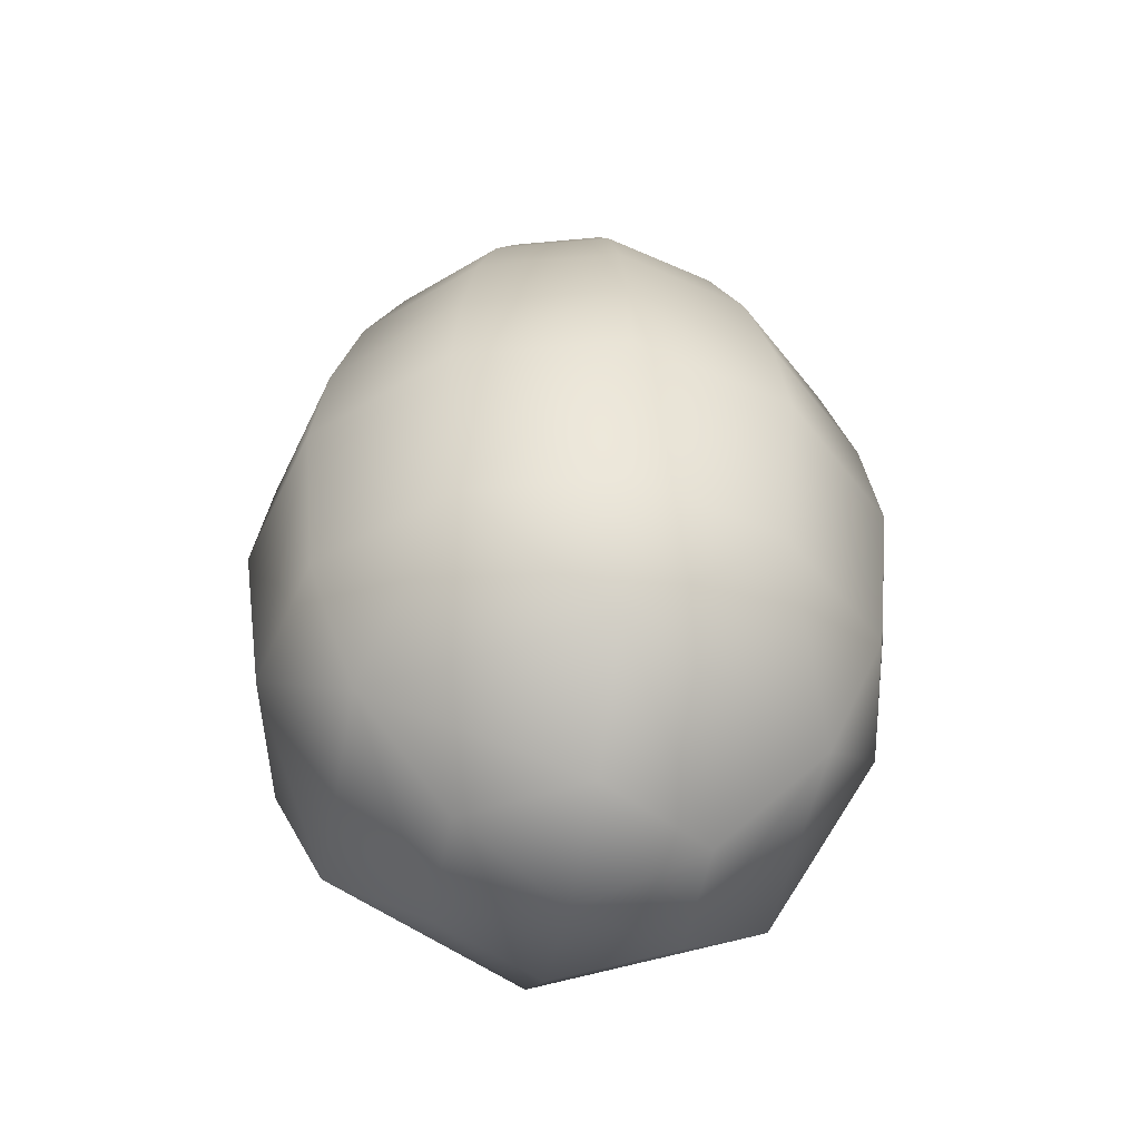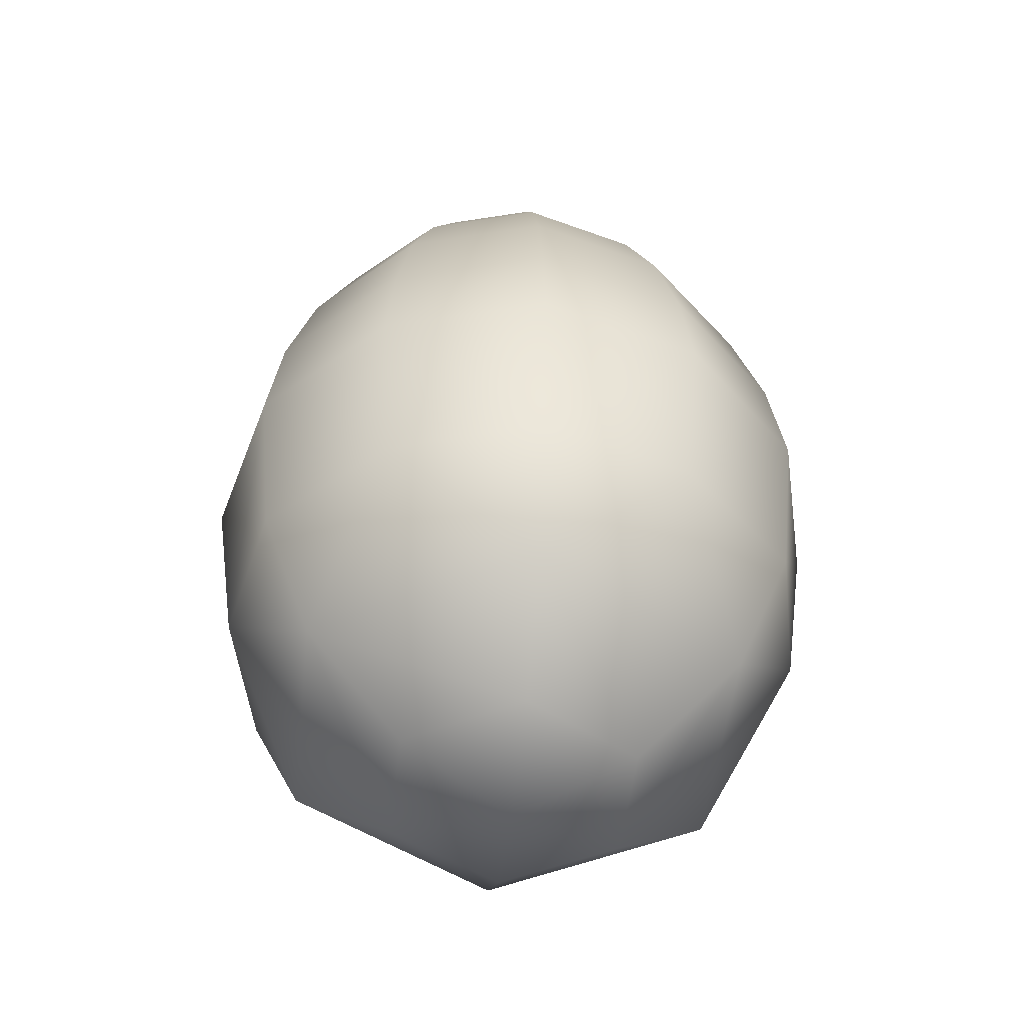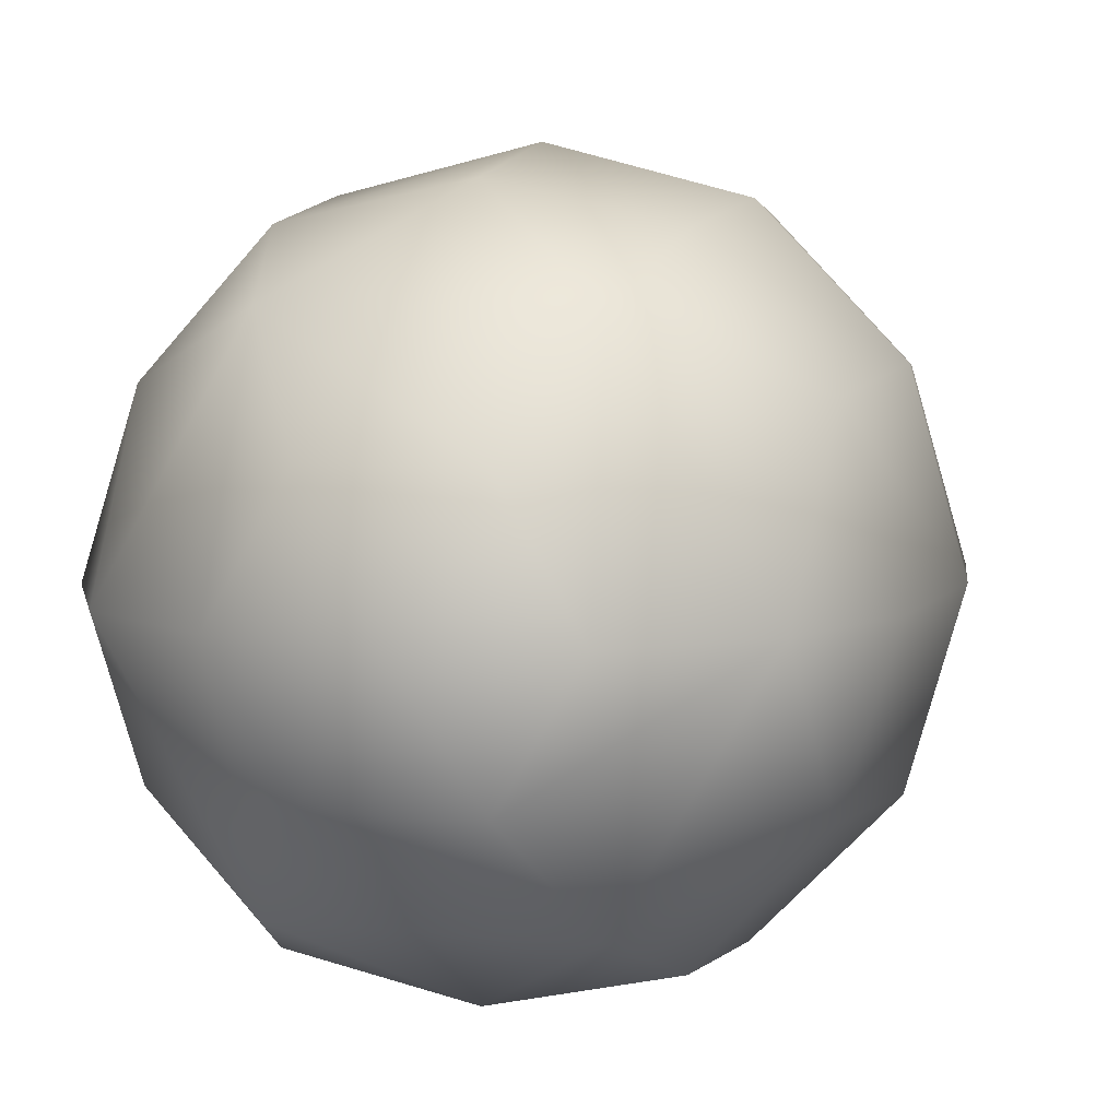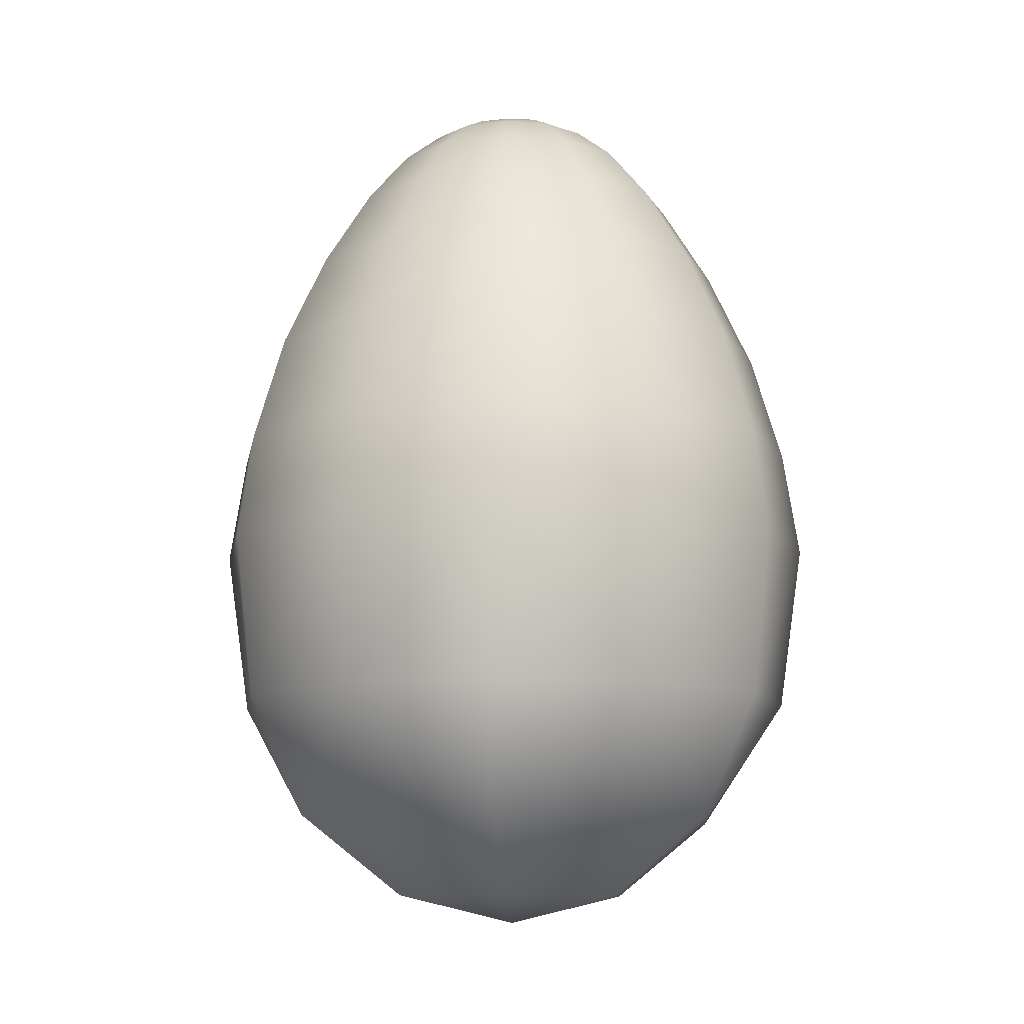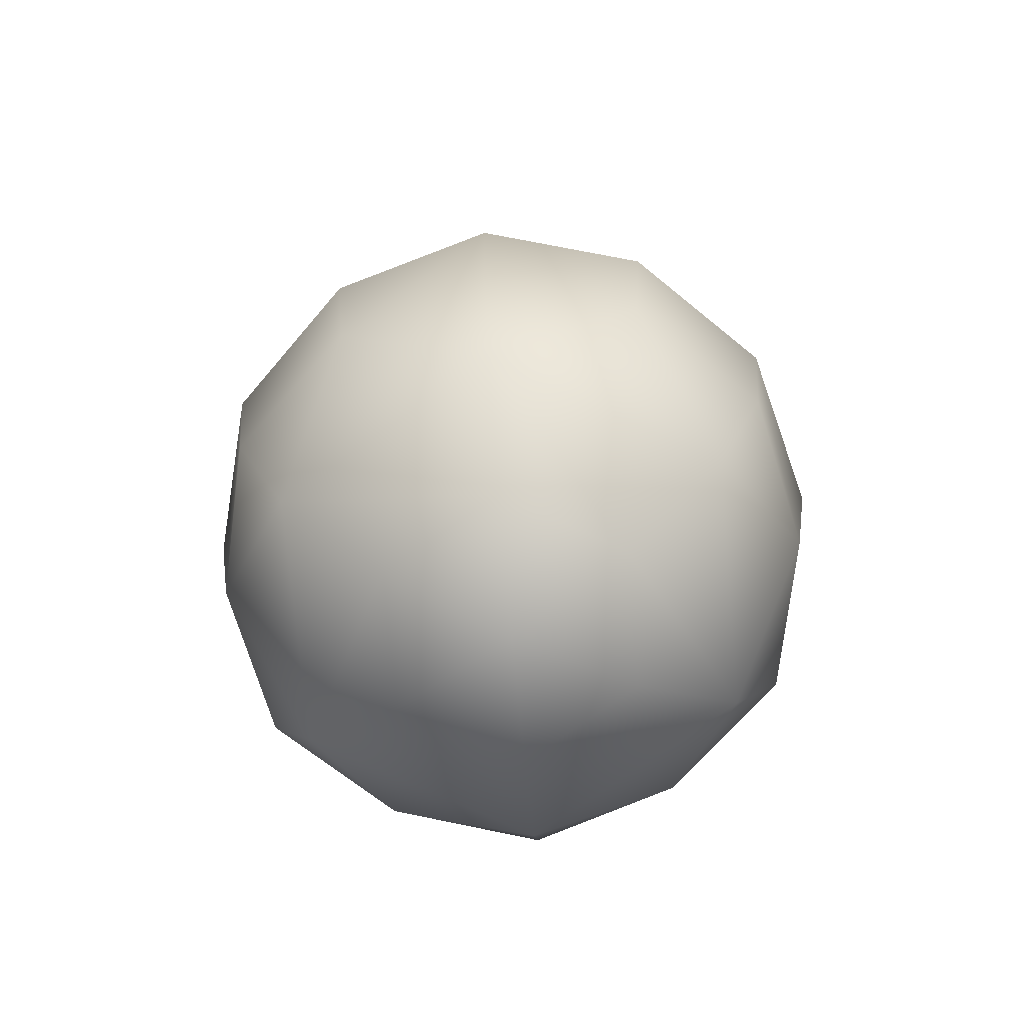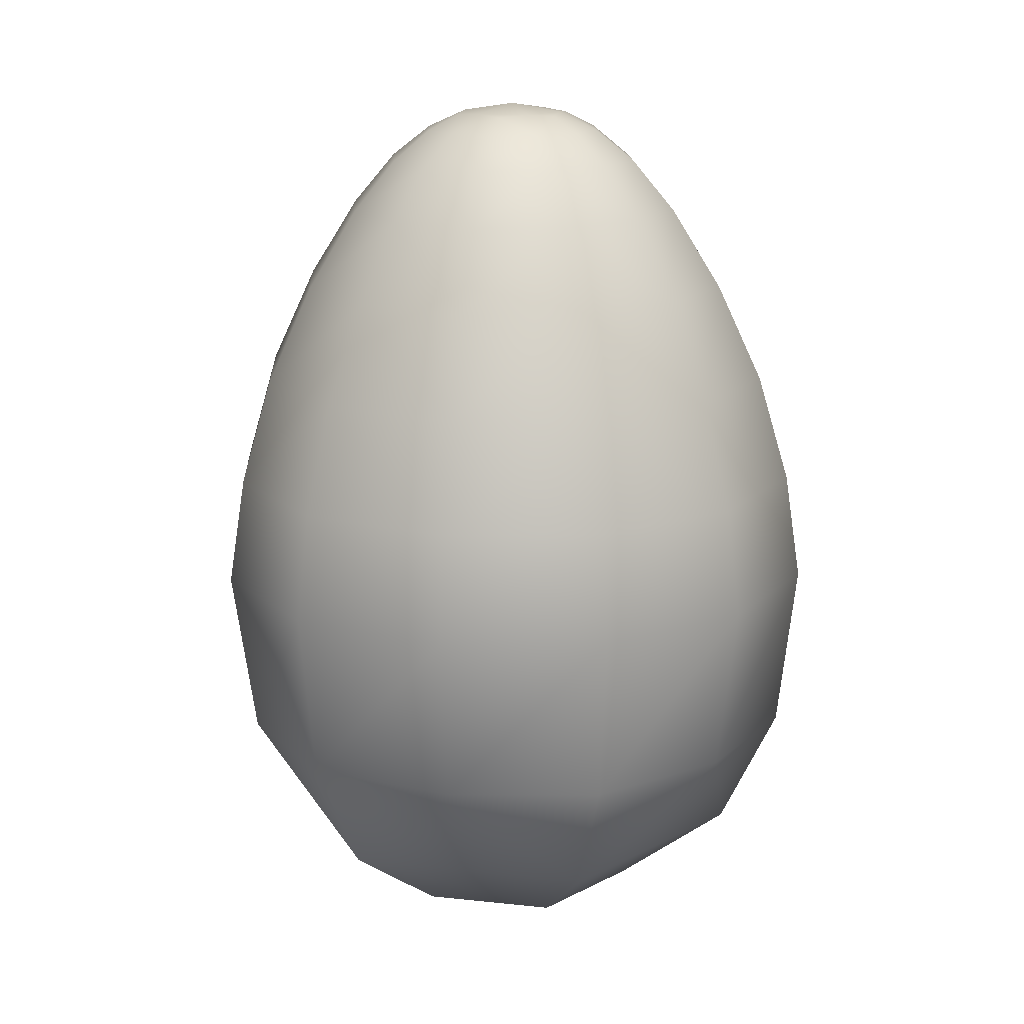
<metadata>
{"format":"obj","ext":"obj","renderer":"f3d","projection":"perspective","resolution":1024,"background":"white","views":[{"elev":-49.4,"azim":19.8,"up":"+Y"},{"elev":-49.3,"azim":23.9,"up":"+Y"},{"elev":7.5,"azim":14.8,"up":"+Z"},{"elev":-10.6,"azim":-85.7,"up":"+Y"},{"elev":-74.9,"azim":-144.8,"up":"+Y"},{"elev":15.6,"azim":12.9,"up":"+Y"}]}
</metadata>
<code>
o PfEggBuffalordout
v 0.03639 0.01585 -0.06302
v 0 0 0
v -0.03639 0.01585 -0.06302
v 0.06723 0.06099 -0.1164
v -0.06723 0.06099 -0.1164
v 0 0.1285 -0.1627
v 0.08336 0.1285 -0.1444
v -0.08336 0.1285 -0.1444
v 0 0.2219 -0.176
v -0.08865 0.2219 -0.1535
v -0.1524 0.2219 -0.088
v -0.08416 0.2815 -0.1458
v -0.1409 0.1285 -0.08135
v -0.06723 0.06099 -0.1164
v -0.1345 0.06099 0
v -0.07277 0.01585 0
v -0.03639 0.01585 -0.06302
v 0 0 0
v -0.1667 0.1285 0
v -0.1773 0.2219 0
v -0.1409 0.1285 0.08135
v -0.1345 0.06099 0
v -0.06723 0.06099 0.1164
v -0.07277 0.01585 0
v -0.03639 0.01585 0.06302
v 0 0 0
v -0.08336 0.1285 0.1444
v -0.08865 0.2219 0.1535
v -0.1524 0.2219 0.088
v -0.08416 0.2815 0.1458
v -0.1683 0.2815 0
v -0.1443 0.2815 0.0833
v -0.07525 0.341 0.1303
v -0.1443 0.2815 -0.0833
v -0.129 0.341 0.07447
v -0.06242 0.3951 0.1081
v -0.1505 0.341 0
v -0.107 0.3951 0.06178
v -0.0485 0.4389 0.08401
v -0.1248 0.3951 0
v -0.097 0.4389 0
v -0.08315 0.4389 0.048
v -0.03631 0.4675 0.0629
v -0.07263 0.4675 0
v -0.06225 0.4675 0.03594
v -0.02514 0.4848 0.04355
v -0.05028 0.4848 0
v -0.129 0.341 -0.07447
v -0.1248 0.3951 0
v -0.04412 0.4844 0.02547
v -0.02856 0.4934 0.01649
v -0.01428 0.4946 0.02473
v -0.02856 0.4946 0
v 0 0.4991 0
v -0.07525 0.341 -0.1303
v -0.107 0.3951 -0.06178
v -0.097 0.4389 0
v -0.06242 0.3951 -0.1081
v -0.0485 0.4389 -0.08401
v -0.08315 0.4389 -0.048
v -0.07263 0.4675 0
v -0.03631 0.4675 -0.0629
v -0.06225 0.4675 -0.03594
v -0.05028 0.4848 0
v -0.02514 0.4848 -0.04355
v 0 0.2815 -0.1666
v -0.04412 0.4844 -0.02547
v -0.02856 0.4934 -0.01649
v -0.02856 0.4946 0
v -0.01428 0.4946 -0.02473
v 0 0.4991 0
v 0 0.341 -0.1489
v -0.06242 0.3951 -0.1081
v 0 0.3951 -0.1236
v -0.0485 0.4389 -0.08401
v 0 0.4389 -0.09601
v -0.03631 0.4675 -0.0629
v 0 0.4675 -0.07188
v -0.02514 0.4848 -0.04355
v 0.06242 0.3951 -0.1081
v 0.0485 0.4389 -0.08401
v 0.03631 0.4675 -0.0629
v 0.07525 0.341 -0.1303
v 0.02514 0.4848 -0.04355
v 0 0.4844 -0.05095
v 0 0.4934 -0.03298
v -0.01428 0.4946 -0.02473
v 0.01428 0.4946 -0.02473
v 0 0.4991 0
v 0.08416 0.2815 -0.1458
v 0.08865 0.2219 -0.1535
v 0.1409 0.1285 -0.08135
v 0.06723 0.06099 -0.1164
v 0.1524 0.2219 -0.088
v 0.1443 0.2815 -0.0833
v 0.1345 0.06099 0
v 0.03639 0.01585 -0.06302
v 0.07277 0.01585 0
v 0 0 0
v 0.1667 0.1285 0
v 0.129 0.341 -0.07447
v 0.06242 0.3951 -0.1081
v 0.107 0.3951 -0.06178
v 0.0485 0.4389 -0.08401
v 0.08315 0.4389 -0.048
v 0.03631 0.4675 -0.0629
v 0.06225 0.4675 -0.03594
v 0.02514 0.4848 -0.04355
v 0.1248 0.3951 0
v 0.097 0.4389 0
v 0.07263 0.4675 0
v 0.1505 0.341 0
v 0.05028 0.4848 0
v 0.04412 0.4844 -0.02547
v 0.02856 0.4934 -0.01649
v 0.01428 0.4946 -0.02473
v 0.02856 0.4946 0
v 0 0.4991 0
v 0.1683 0.2815 0
v 0.1773 0.2219 0
v 0.1409 0.1285 0.08135
v 0.1345 0.06099 0
v 0.1524 0.2219 0.088
v 0.1443 0.2815 0.0833
v 0.06723 0.06099 0.1164
v 0.07277 0.01585 0
v 0.03639 0.01585 0.06302
v 0 0 0
v 0.08336 0.1285 0.1444
v 0.129 0.341 0.07447
v 0.1248 0.3951 0
v 0.107 0.3951 0.06178
v 0.097 0.4389 0
v 0.08315 0.4389 0.048
v 0.07263 0.4675 0
v 0.06225 0.4675 0.03594
v 0.05028 0.4848 0
v 0.06242 0.3951 0.1081
v 0.0485 0.4389 0.08401
v 0.03631 0.4675 0.0629
v 0.07525 0.341 0.1303
v 0.02514 0.4848 0.04355
v 0.04412 0.4844 0.02547
v 0.02856 0.4934 0.01649
v 0.02856 0.4946 0
v 0.01428 0.4946 0.02473
v 0 0.4991 0
v 0.08416 0.2815 0.1458
v 0.08865 0.2219 0.1535
v 0 0.1285 0.1627
v 0.06723 0.06099 0.1164
v 0 0.2219 0.176
v 0 0.2815 0.1666
v -0.06723 0.06099 0.1164
v 0.03639 0.01585 0.06302
v -0.03639 0.01585 0.06302
v 0 0 0
v -0.08336 0.1285 0.1444
v -0.08865 0.2219 0.1535
v -0.08416 0.2815 0.1458
v -0.07525 0.341 0.1303
v 0 0.341 0.1489
v 0.06242 0.3951 0.1081
v -0.06242 0.3951 0.1081
v 0 0.3951 0.1236
v 0.0485 0.4389 0.08401
v -0.0485 0.4389 0.08401
v 0 0.4389 0.09601
v 0.03631 0.4675 0.0629
v -0.03631 0.4675 0.0629
v 0 0.4675 0.07188
v 0.02514 0.4848 0.04355
v -0.02514 0.4848 0.04355
v 0 0.4844 0.05095
v 0 0.4934 0.03298
v 0.01428 0.4946 0.02473
v -0.01428 0.4946 0.02473
v 0 0.4991 0
f 1 2 3
f 3 4 1
f 3 5 4
f 4 5 6
f 6 7 4
f 5 8 6
f 7 6 9
f 6 8 10
f 6 10 9
f 8 11 10
f 11 12 10
f 12 9 10
f 8 13 11
f 13 8 14
f 14 15 13
f 16 15 14
f 16 14 17
f 17 18 16
f 15 19 13
f 13 20 11
f 13 19 20
f 20 19 21
f 21 19 22
f 22 23 21
f 23 22 24
f 23 24 25
f 24 26 25
f 23 27 21
f 21 27 28
f 21 28 29
f 20 21 29
f 30 29 28
f 29 31 20
f 31 11 20
f 29 32 31
f 30 32 29
f 33 32 30
f 31 34 11
f 11 34 12
f 33 35 32
f 36 35 33
f 37 34 31
f 37 32 35
f 37 31 32
f 36 38 35
f 39 38 36
f 35 38 40
f 35 40 37
f 41 40 38
f 41 38 42
f 39 42 38
f 43 42 39
f 42 44 41
f 42 45 44
f 43 45 42
f 46 45 43
f 47 44 45
f 37 48 34
f 49 48 37
f 46 50 45
f 47 45 50
f 47 50 51
f 46 51 50
f 46 52 51
f 53 51 52
f 47 51 53
f 53 52 54
f 55 34 48
f 55 12 34
f 49 56 48
f 57 56 49
f 48 56 58
f 48 58 55
f 59 58 56
f 57 60 56
f 59 56 60
f 61 60 57
f 60 62 59
f 60 63 62
f 61 63 60
f 64 63 61
f 65 62 63
f 55 66 12
f 12 66 9
f 65 63 67
f 64 67 63
f 65 67 68
f 64 68 67
f 64 69 68
f 65 68 70
f 70 68 69
f 70 69 71
f 55 72 66
f 73 72 55
f 73 74 72
f 75 74 73
f 75 76 74
f 77 76 75
f 77 78 76
f 79 78 77
f 72 74 80
f 81 74 76
f 81 80 74
f 76 78 82
f 76 82 81
f 72 80 83
f 83 66 72
f 84 82 78
f 84 78 85
f 79 85 78
f 84 85 86
f 79 86 85
f 79 87 86
f 84 86 88
f 88 86 87
f 88 87 89
f 9 66 90
f 83 90 66
f 7 9 91
f 9 90 91
f 92 7 91
f 93 7 92
f 92 91 94
f 90 94 91
f 90 95 94
f 83 95 90
f 96 93 92
f 97 93 96
f 97 96 98
f 98 99 97
f 100 92 94
f 92 100 96
f 83 101 95
f 102 101 83
f 102 103 101
f 104 103 102
f 104 105 103
f 106 105 104
f 106 107 105
f 108 107 106
f 101 103 109
f 110 103 105
f 110 109 103
f 105 111 110
f 105 107 111
f 112 95 101
f 101 109 112
f 113 111 107
f 113 107 114
f 108 114 107
f 108 115 114
f 113 114 115
f 108 116 115
f 117 115 116
f 113 115 117
f 117 116 118
f 94 95 119
f 112 119 95
f 94 119 120
f 100 94 120
f 121 100 120
f 122 100 121
f 121 120 123
f 119 123 120
f 119 124 123
f 112 124 119
f 125 122 121
f 126 122 125
f 126 125 127
f 127 128 126
f 129 121 123
f 121 129 125
f 112 130 124
f 131 130 112
f 131 132 130
f 133 132 131
f 133 134 132
f 135 134 133
f 135 136 134
f 137 136 135
f 130 132 138
f 139 132 134
f 139 138 132
f 134 136 140
f 134 140 139
f 141 124 130
f 130 138 141
f 142 140 136
f 137 143 136
f 142 136 143
f 142 143 144
f 137 144 143
f 137 145 144
f 146 144 145
f 142 144 146
f 146 145 147
f 123 124 148
f 141 148 124
f 129 123 149
f 123 148 149
f 150 129 149
f 151 129 150
f 148 152 149
f 150 149 152
f 148 153 152
f 141 153 148
f 154 151 150
f 155 151 154
f 155 154 156
f 156 157 155
f 150 158 154
f 158 150 152
f 158 152 159
f 152 153 160
f 152 160 159
f 161 160 153
f 161 153 162
f 141 162 153
f 163 162 141
f 162 164 161
f 162 165 164
f 163 165 162
f 166 165 163
f 167 164 165
f 167 165 168
f 166 168 165
f 169 168 166
f 168 170 167
f 168 171 170
f 169 171 168
f 172 171 169
f 173 170 171
f 172 174 171
f 173 171 174
f 173 174 175
f 172 175 174
f 172 176 175
f 177 175 176
f 173 175 177
f 177 176 178

</code>
